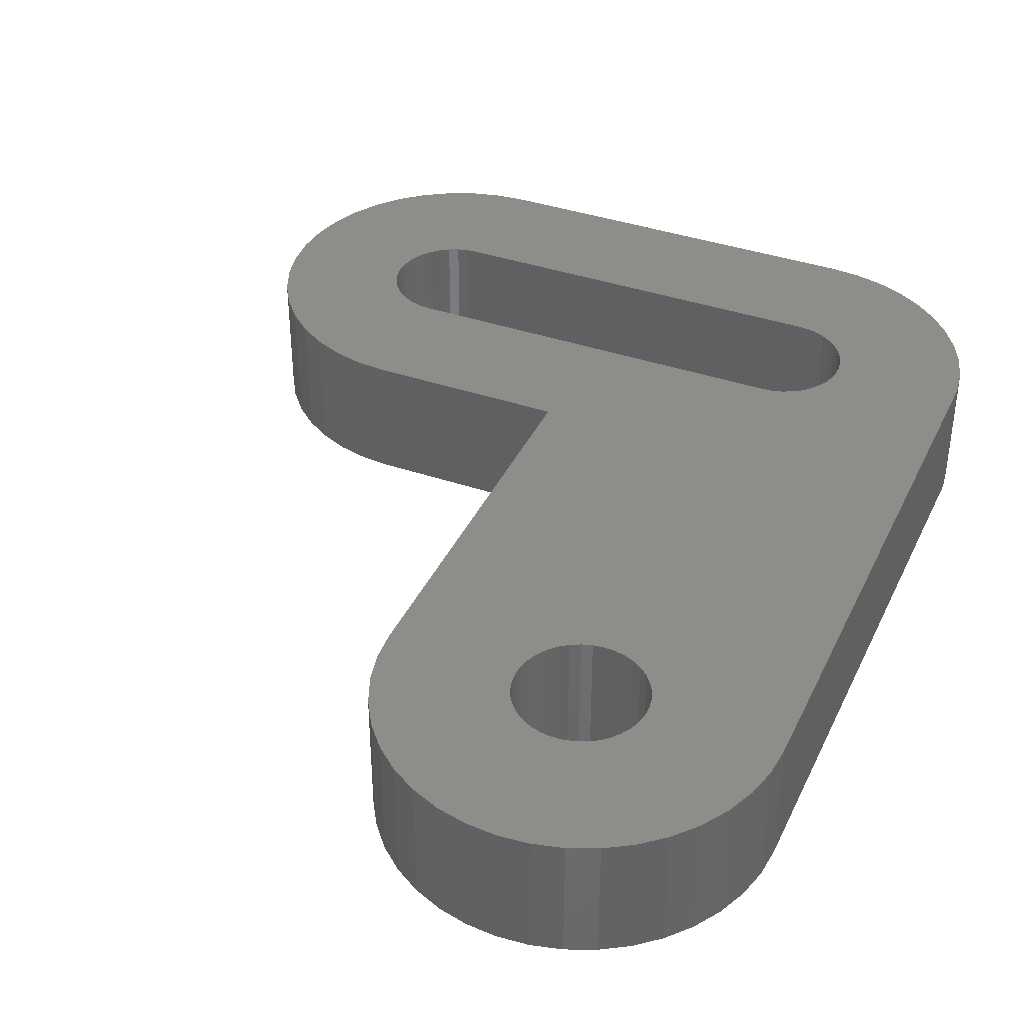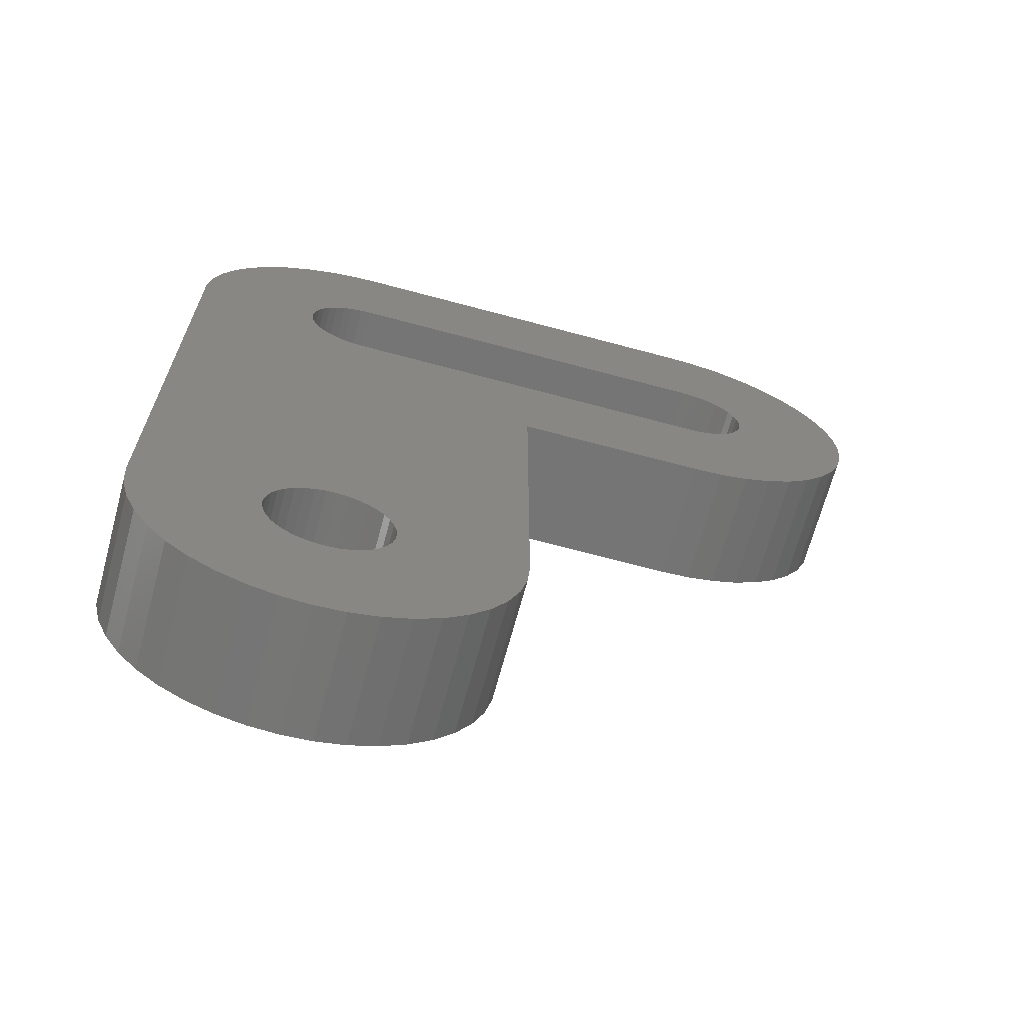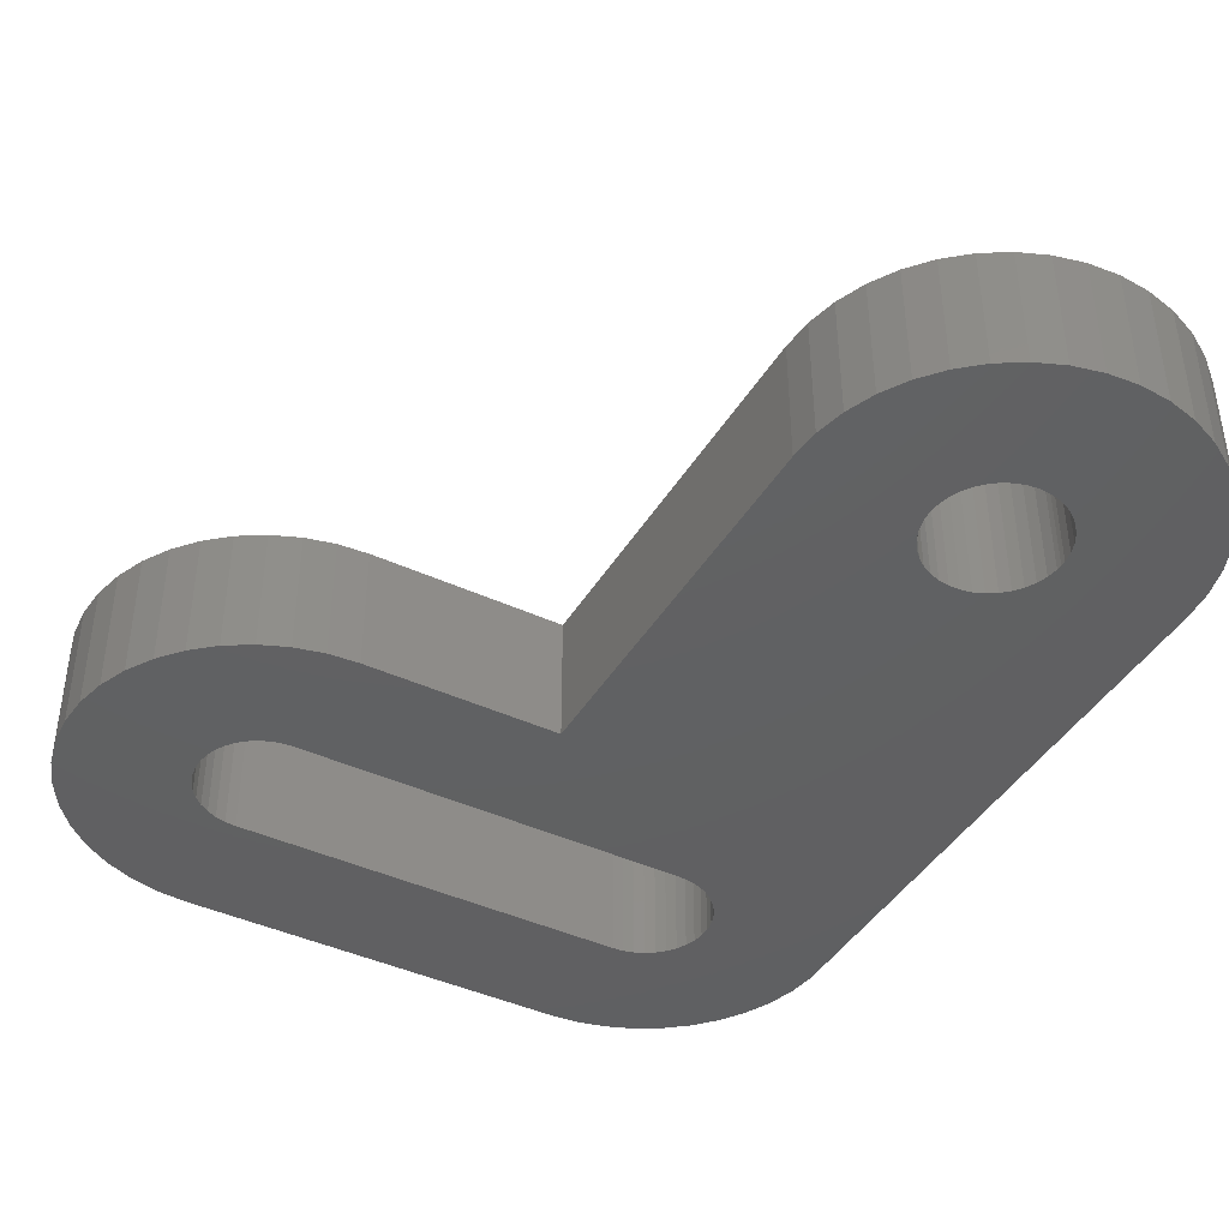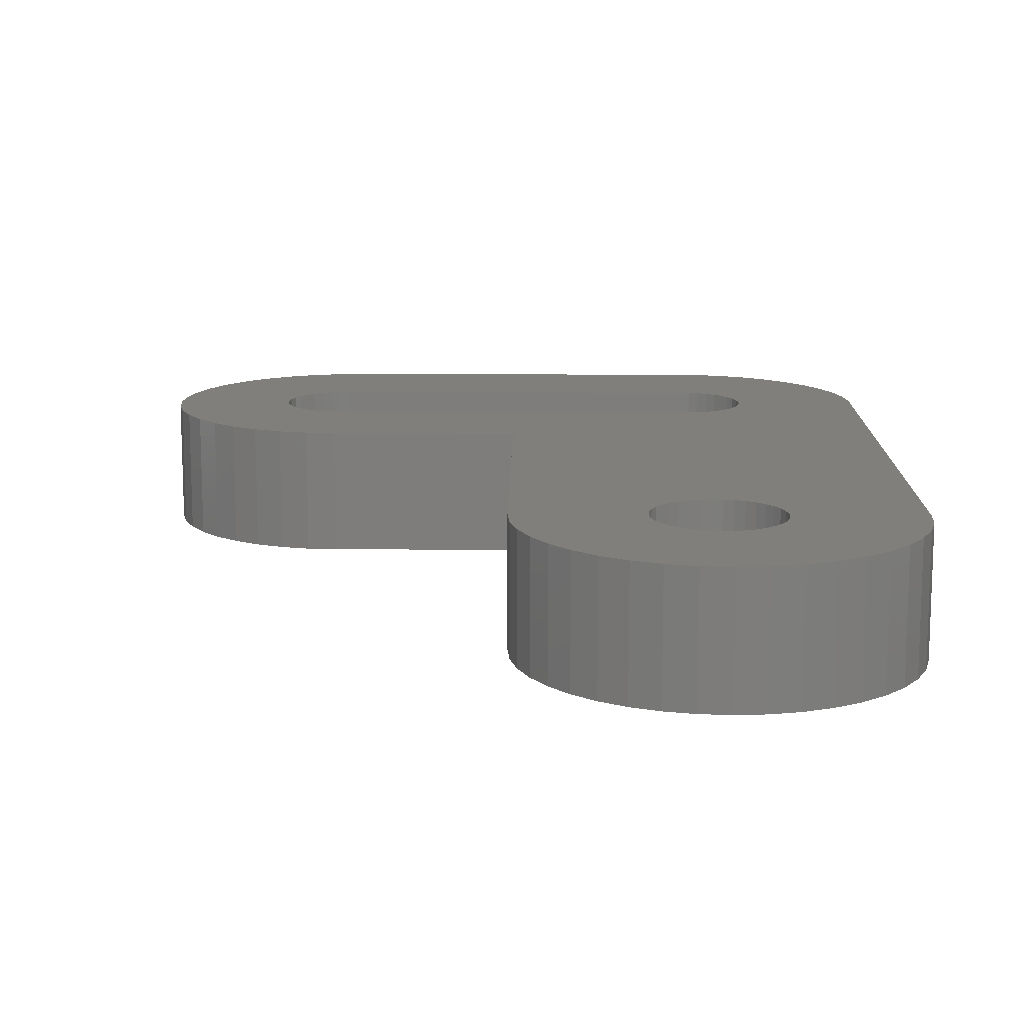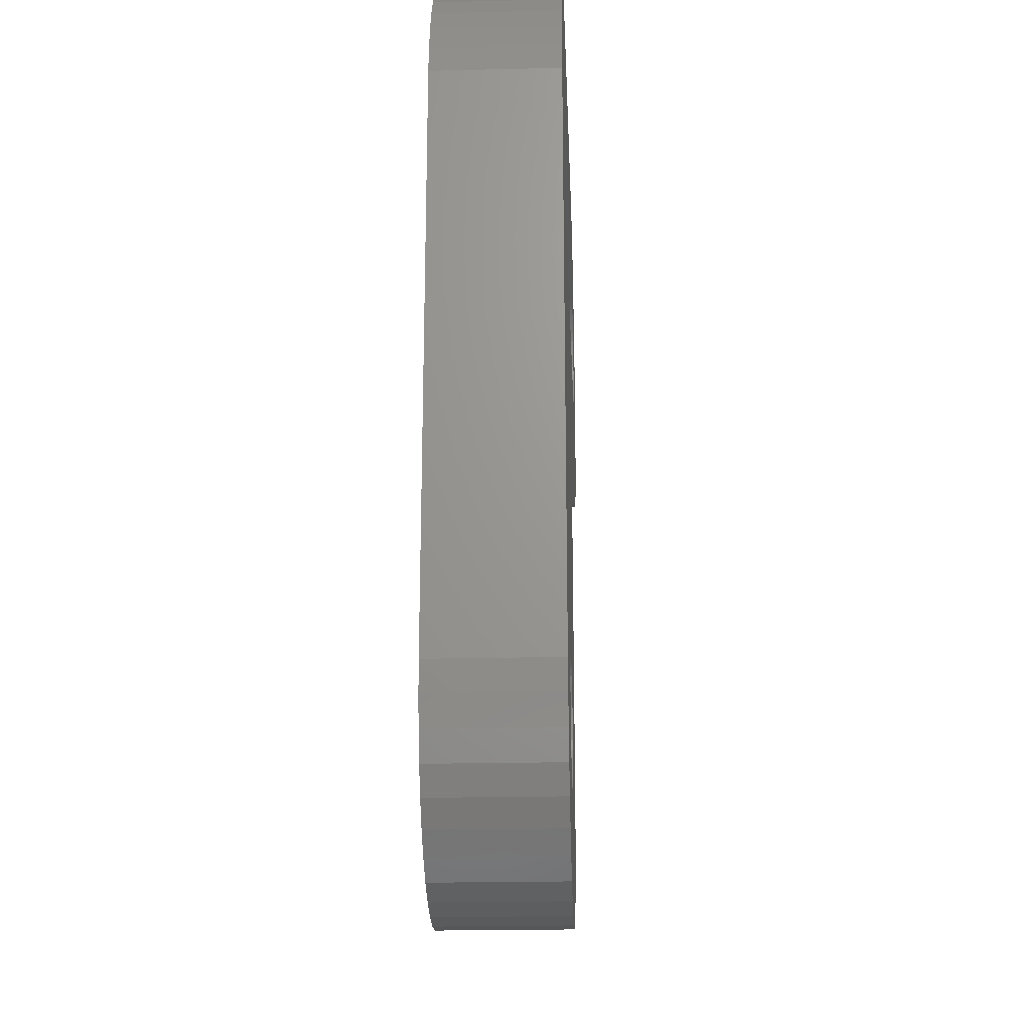
<metadata>
{"format":"stl","ext":"stl","renderer":"f3d","projection":"perspective","resolution":1024,"background":"white","views":[{"elev":38.6,"azim":23.3,"up":"+Z"},{"elev":-67.7,"azim":164.9,"up":"+Y"},{"elev":-42.5,"azim":-28.9,"up":"+Z"},{"elev":12.9,"azim":0.8,"up":"+Z"},{"elev":-21.8,"azim":92.4,"up":"+Y"}]}
</metadata>
<code>
# stl→obj: 266 verts, 536 faces
v 4.511 8.25 3
v 4.511 8.25 0
v 4.758 8.23 0
v 4.758 8.23 3
v 4.998 8.169 0
v 4.998 8.169 3
v 5.225 8.069 0
v 5.225 8.069 3
v 5.432 7.934 0
v 5.432 7.934 3
v 5.614 7.766 0
v 5.614 7.766 3
v 5.766 7.57 0
v 5.766 7.57 3
v 5.884 7.353 0
v 5.884 7.353 3
v 5.965 7.118 0
v 5.965 7.118 3
v 6.006 6.874 0
v 6.006 6.874 3
v 6.006 6.626 0
v 6.006 6.626 3
v 5.965 6.382 0
v 5.965 6.382 3
v 5.884 6.147 0
v 5.884 6.147 3
v 5.766 5.93 0
v 5.766 5.93 3
v 5.614 5.734 0
v 5.614 5.734 3
v 5.432 5.566 0
v 5.432 5.566 3
v 5.225 5.431 0
v 5.225 5.431 3
v 4.998 5.331 0
v 4.998 5.331 3
v 4.758 5.27 0
v 4.758 5.27 3
v 4.511 5.25 0
v 4.511 5.25 3
v -4.614 5.25 3
v -4.614 5.25 0
v -4.861 5.27 0
v -4.861 5.27 3
v -5.101 5.331 0
v -5.101 5.331 3
v -5.328 5.431 0
v -5.328 5.431 3
v -5.536 5.566 0
v -5.536 5.566 3
v -5.718 5.734 0
v -5.718 5.734 3
v -5.87 5.93 0
v -5.87 5.93 3
v -5.988 6.147 0
v -5.988 6.147 3
v -6.068 6.382 0
v -6.068 6.382 3
v -6.109 6.626 0
v -6.109 6.626 3
v -6.109 6.874 0
v -6.109 6.874 3
v -6.068 7.118 0
v -6.068 7.118 3
v -5.988 7.353 0
v -5.988 7.353 3
v -5.87 7.57 0
v -5.87 7.57 3
v -5.718 7.766 0
v -5.718 7.766 3
v -5.536 7.934 0
v -5.536 7.934 3
v -5.328 8.069 0
v -5.328 8.069 3
v -5.101 8.169 0
v -5.101 8.169 3
v -4.861 8.23 0
v -4.861 8.23 3
v -4.614 8.25 0
v -4.614 8.25 3
v 8.997 6.396 3
v 8.997 -6.75 3
v 8.997 6.396 0
v 8.997 -6.75 0
v 8.999 7.07 0
v 8.999 7.07 3
v 8.901 7.737 0
v 8.901 7.737 3
v 8.704 8.382 0
v 8.704 8.382 3
v 8.414 8.99 0
v 8.414 8.99 3
v 8.035 9.548 0
v 8.035 9.548 3
v 7.577 10.04 0
v 7.577 10.04 3
v 7.051 10.46 0
v 7.051 10.46 3
v 6.468 10.8 0
v 6.468 10.8 3
v 5.84 11.05 0
v 5.84 11.05 3
v 5.183 11.2 0
v 5.183 11.2 3
v 4.511 11.25 0
v 4.511 11.25 3
v -4.499 11.25 3
v -4.499 11.25 0
v -5.203 11.19 0
v -5.203 11.19 3
v -5.89 11.03 0
v -5.89 11.03 3
v -6.542 10.76 0
v -6.542 10.76 3
v -7.144 10.39 0
v -7.144 10.39 3
v -7.681 9.932 0
v -7.681 9.932 3
v -8.14 9.395 0
v -8.14 9.395 3
v -8.509 8.793 0
v -8.509 8.793 3
v -8.779 8.141 0
v -8.779 8.141 3
v -8.944 7.454 0
v -8.944 7.454 3
v -8.999 6.75 0
v -8.999 6.75 3
v -8.944 6.046 0
v -8.944 6.046 3
v -8.779 5.359 0
v -8.779 5.359 3
v -8.509 4.707 0
v -8.509 4.707 3
v -8.14 4.105 0
v -8.14 4.105 3
v -7.681 3.568 0
v -7.681 3.568 3
v -7.144 3.109 0
v -7.144 3.109 3
v -6.542 2.74 0
v -6.542 2.74 3
v -5.89 2.47 0
v -5.89 2.47 3
v -5.203 2.305 0
v -5.203 2.305 3
v -4.499 2.25 0
v -4.499 2.25 3
v -0.003265 2.25 3
v -0.003265 2.25 0
v -0.003265 -6.75 3
v -0.003265 -6.75 0
v 0.05214 -7.454 0
v 0.05214 -7.454 3
v 0.217 -8.141 0
v 0.217 -8.141 3
v 0.4872 -8.793 0
v 0.4872 -8.793 3
v 0.8562 -9.395 0
v 0.8562 -9.395 3
v 1.315 -9.932 0
v 1.315 -9.932 3
v 1.852 -10.39 0
v 1.852 -10.39 3
v 2.454 -10.76 0
v 2.454 -10.76 3
v 3.106 -11.03 0
v 3.106 -11.03 3
v 3.793 -11.19 0
v 3.793 -11.19 3
v 4.497 -11.25 0
v 4.497 -11.25 3
v 5.201 -11.19 0
v 5.201 -11.19 3
v 5.887 -11.03 0
v 5.887 -11.03 3
v 6.54 -10.76 0
v 6.54 -10.76 3
v 7.142 -10.39 0
v 7.142 -10.39 3
v 7.679 -9.932 0
v 7.679 -9.932 3
v 8.137 -9.395 0
v 8.137 -9.395 3
v 8.506 -8.793 0
v 8.506 -8.793 3
v 8.776 -8.141 0
v 8.776 -8.141 3
v 8.941 -7.454 0
v 8.941 -7.454 3
v 5.991 -6.877 3
v 5.997 -6.75 3
v 5.997 -6.75 0
v 5.991 -6.623 0
v 5.991 -6.877 0
v 5.948 -7.128 0
v 5.948 -7.128 3
v 5.864 -7.368 0
v 5.864 -7.368 3
v 5.74 -7.59 0
v 5.74 -7.59 3
v 5.58 -7.788 0
v 5.58 -7.788 3
v 5.389 -7.956 0
v 5.389 -7.956 3
v 5.172 -8.089 0
v 5.172 -8.089 3
v 4.936 -8.184 0
v 4.936 -8.184 3
v 4.687 -8.238 0
v 4.687 -8.238 3
v 4.433 -8.249 0
v 4.433 -8.249 3
v 4.181 -8.216 0
v 4.181 -8.216 3
v 3.937 -8.142 0
v 3.937 -8.142 3
v 3.71 -8.027 0
v 3.71 -8.027 3
v 3.506 -7.876 0
v 3.506 -7.876 3
v 3.33 -7.692 0
v 3.33 -7.692 3
v 3.187 -7.482 0
v 3.187 -7.482 3
v 3.082 -7.25 0
v 3.082 -7.25 3
v 3.018 -7.004 0
v 3.018 -7.004 3
v 2.997 -6.75 0
v 2.997 -6.75 3
v 3.018 -6.496 0
v 3.018 -6.496 3
v 3.082 -6.25 0
v 3.082 -6.25 3
v 3.187 -6.018 0
v 3.187 -6.018 3
v 3.33 -5.808 0
v 3.33 -5.808 3
v 3.506 -5.624 0
v 3.506 -5.624 3
v 3.71 -5.473 0
v 3.71 -5.473 3
v 3.937 -5.358 0
v 3.937 -5.358 3
v 4.181 -5.284 0
v 4.181 -5.284 3
v 4.433 -5.251 0
v 4.433 -5.251 3
v 4.687 -5.262 0
v 4.687 -5.262 3
v 4.936 -5.316 0
v 4.936 -5.316 3
v 5.172 -5.411 0
v 5.172 -5.411 3
v 5.389 -5.544 0
v 5.389 -5.544 3
v 5.58 -5.712 0
v 5.58 -5.712 3
v 5.74 -5.91 0
v 5.74 -5.91 3
v 5.864 -6.132 0
v 5.864 -6.132 3
v 5.948 -6.372 0
v 5.948 -6.372 3
v 5.991 -6.623 3
f 1 2 3
f 1 3 4
f 4 3 5
f 4 5 6
f 6 5 7
f 6 7 8
f 8 7 9
f 8 9 10
f 10 9 11
f 10 11 12
f 12 11 13
f 12 13 14
f 14 13 15
f 14 15 16
f 16 15 17
f 16 17 18
f 18 17 19
f 18 19 20
f 20 19 21
f 20 21 22
f 22 21 23
f 22 23 24
f 24 23 25
f 24 25 26
f 26 25 27
f 26 27 28
f 28 27 29
f 28 29 30
f 30 29 31
f 30 31 32
f 32 31 33
f 32 33 34
f 34 33 35
f 34 35 36
f 36 35 37
f 36 37 38
f 38 37 39
f 38 39 40
f 41 40 42
f 42 40 39
f 41 42 43
f 41 43 44
f 44 43 45
f 44 45 46
f 46 45 47
f 46 47 48
f 48 47 49
f 48 49 50
f 50 49 51
f 50 51 52
f 52 51 53
f 52 53 54
f 54 53 55
f 54 55 56
f 56 55 57
f 56 57 58
f 58 57 59
f 58 59 60
f 60 59 61
f 60 61 62
f 62 61 63
f 62 63 64
f 64 63 65
f 64 65 66
f 66 65 67
f 66 67 68
f 68 67 69
f 68 69 70
f 70 69 71
f 70 71 72
f 72 71 73
f 72 73 74
f 74 73 75
f 74 75 76
f 76 75 77
f 76 77 78
f 78 77 79
f 78 79 80
f 81 82 83
f 83 82 84
f 81 83 85
f 81 85 86
f 86 85 87
f 86 87 88
f 88 87 89
f 88 89 90
f 90 89 91
f 90 91 92
f 92 91 93
f 92 93 94
f 94 93 95
f 94 95 96
f 96 95 97
f 96 97 98
f 98 97 99
f 98 99 100
f 100 99 101
f 100 101 102
f 102 101 103
f 102 103 104
f 104 103 105
f 104 105 106
f 107 106 108
f 108 106 105
f 107 108 109
f 107 109 110
f 110 109 111
f 110 111 112
f 112 111 113
f 112 113 114
f 114 113 115
f 114 115 116
f 116 115 117
f 116 117 118
f 118 117 119
f 118 119 120
f 120 119 121
f 120 121 122
f 122 121 123
f 122 123 124
f 124 123 125
f 124 125 126
f 126 125 127
f 126 127 128
f 128 127 129
f 128 129 130
f 130 129 131
f 130 131 132
f 132 131 133
f 132 133 134
f 134 133 135
f 134 135 136
f 136 135 137
f 136 137 138
f 138 137 139
f 138 139 140
f 140 139 141
f 140 141 142
f 142 141 143
f 142 143 144
f 144 143 145
f 144 145 146
f 146 145 147
f 146 147 148
f 149 148 150
f 150 148 147
f 151 149 152
f 152 149 150
f 1 80 2
f 2 80 79
f 151 152 153
f 151 153 154
f 154 153 155
f 154 155 156
f 156 155 157
f 156 157 158
f 158 157 159
f 158 159 160
f 160 159 161
f 160 161 162
f 162 161 163
f 162 163 164
f 164 163 165
f 164 165 166
f 166 165 167
f 166 167 168
f 168 167 169
f 168 169 170
f 170 169 171
f 170 171 172
f 172 171 173
f 172 173 174
f 174 173 175
f 174 175 176
f 176 175 177
f 176 177 178
f 178 177 179
f 178 179 180
f 180 179 181
f 180 181 182
f 182 181 183
f 182 183 184
f 184 183 185
f 184 185 186
f 186 185 187
f 186 187 188
f 188 187 189
f 188 189 190
f 190 189 84
f 190 84 82
f 191 192 193
f 193 192 194
f 193 195 191
f 191 195 196
f 191 196 197
f 197 196 198
f 197 198 199
f 199 198 200
f 199 200 201
f 201 200 202
f 201 202 203
f 203 202 204
f 203 204 205
f 205 204 206
f 205 206 207
f 207 206 208
f 207 208 209
f 209 208 210
f 209 210 211
f 211 210 212
f 211 212 213
f 213 212 214
f 213 214 215
f 215 214 216
f 215 216 217
f 217 216 218
f 217 218 219
f 219 218 220
f 219 220 221
f 221 220 222
f 221 222 223
f 223 222 224
f 223 224 225
f 225 224 226
f 225 226 227
f 227 226 228
f 227 228 229
f 229 228 230
f 229 230 231
f 231 230 232
f 231 232 233
f 233 232 234
f 233 234 235
f 235 234 236
f 235 236 237
f 237 236 238
f 237 238 239
f 239 238 240
f 239 240 241
f 241 240 242
f 241 242 243
f 243 242 244
f 243 244 245
f 245 244 246
f 245 246 247
f 247 246 248
f 247 248 249
f 249 248 250
f 249 250 251
f 251 250 252
f 251 252 253
f 253 252 254
f 253 254 255
f 255 254 256
f 255 256 257
f 257 256 258
f 257 258 259
f 259 258 260
f 259 260 261
f 261 260 262
f 261 262 263
f 263 262 264
f 263 264 265
f 265 264 194
f 265 194 266
f 266 194 192
f 149 34 36
f 82 263 265
f 263 82 261
f 261 82 81
f 261 81 259
f 12 14 92
f 231 151 229
f 229 151 154
f 229 154 227
f 227 154 156
f 227 156 225
f 225 156 158
f 225 158 223
f 223 158 160
f 223 160 221
f 221 160 162
f 221 162 219
f 237 149 235
f 235 149 151
f 235 151 233
f 233 151 231
f 237 239 149
f 149 239 241
f 149 241 243
f 253 255 81
f 81 255 257
f 81 257 259
f 62 128 60
f 60 128 130
f 60 130 58
f 58 130 132
f 58 132 56
f 56 132 134
f 56 134 54
f 54 134 136
f 54 136 52
f 52 136 138
f 52 138 50
f 50 138 140
f 50 140 48
f 48 140 142
f 48 142 46
f 46 142 144
f 46 144 44
f 44 144 146
f 44 146 41
f 41 146 148
f 41 148 40
f 40 148 149
f 40 149 38
f 38 149 36
f 265 266 82
f 82 266 192
f 82 192 190
f 190 192 191
f 190 191 188
f 188 191 197
f 188 197 186
f 186 197 199
f 186 199 184
f 184 199 201
f 184 201 182
f 182 201 203
f 182 203 180
f 180 203 205
f 180 205 178
f 178 205 207
f 178 207 176
f 176 207 209
f 176 209 174
f 174 209 211
f 174 211 172
f 172 211 213
f 172 213 170
f 170 213 215
f 170 215 168
f 168 215 217
f 168 217 166
f 166 217 219
f 166 219 164
f 164 219 162
f 92 14 90
f 90 14 16
f 90 16 88
f 88 16 18
f 88 18 86
f 86 18 20
f 86 20 22
f 81 86 253
f 253 86 22
f 253 22 251
f 251 22 24
f 251 24 26
f 243 245 149
f 149 245 247
f 149 247 34
f 34 247 249
f 34 249 32
f 32 249 251
f 92 94 12
f 12 94 96
f 12 96 10
f 10 96 98
f 10 98 8
f 8 98 100
f 8 100 6
f 6 100 102
f 6 102 4
f 4 102 104
f 4 104 1
f 1 104 106
f 1 106 80
f 80 106 107
f 80 107 78
f 78 107 110
f 78 110 76
f 76 110 112
f 76 112 74
f 74 112 114
f 74 114 72
f 72 114 116
f 72 116 70
f 70 116 118
f 70 118 68
f 68 118 120
f 68 120 66
f 66 120 122
f 66 122 64
f 64 122 124
f 64 124 62
f 62 124 126
f 62 126 128
f 26 28 251
f 251 28 30
f 251 30 32
f 232 230 152
f 139 49 47
f 85 31 29
f 29 27 85
f 85 27 25
f 85 25 23
f 49 139 51
f 51 139 137
f 51 137 53
f 53 137 135
f 53 135 55
f 55 135 133
f 55 133 57
f 57 133 131
f 57 131 59
f 150 147 47
f 47 147 145
f 258 256 83
f 246 150 248
f 248 150 85
f 31 85 33
f 33 85 150
f 33 150 35
f 145 143 47
f 47 143 141
f 47 141 139
f 152 230 153
f 153 230 228
f 153 228 155
f 155 228 226
f 155 226 157
f 157 226 224
f 157 224 159
f 159 224 222
f 159 222 161
f 161 222 220
f 161 220 163
f 163 220 218
f 163 218 165
f 165 218 216
f 165 216 167
f 194 264 84
f 84 264 262
f 84 262 83
f 83 262 260
f 83 260 258
f 256 254 83
f 83 254 252
f 83 252 85
f 85 252 250
f 85 250 248
f 246 244 150
f 150 244 242
f 150 242 240
f 240 238 150
f 150 238 236
f 150 236 152
f 152 236 234
f 152 234 232
f 47 45 150
f 150 45 43
f 150 43 42
f 9 95 11
f 11 95 93
f 11 93 13
f 13 93 91
f 13 91 15
f 15 91 89
f 15 89 17
f 17 89 87
f 17 87 19
f 19 87 85
f 19 85 21
f 21 85 23
f 42 39 150
f 150 39 37
f 150 37 35
f 167 216 169
f 169 216 214
f 169 214 171
f 171 214 212
f 171 212 173
f 173 212 210
f 173 210 175
f 175 210 208
f 175 208 177
f 177 208 206
f 177 206 179
f 179 206 204
f 179 204 181
f 181 204 202
f 181 202 183
f 183 202 200
f 183 200 185
f 185 200 198
f 185 198 187
f 187 198 196
f 187 196 189
f 189 196 195
f 189 195 84
f 84 195 193
f 84 193 194
f 131 129 59
f 59 129 127
f 59 127 61
f 61 127 125
f 61 125 63
f 63 125 123
f 63 123 65
f 65 123 121
f 65 121 67
f 67 121 119
f 67 119 69
f 69 119 117
f 69 117 71
f 71 117 115
f 71 115 73
f 73 115 113
f 73 113 75
f 75 113 111
f 75 111 77
f 77 111 109
f 77 109 79
f 79 109 108
f 79 108 2
f 2 108 105
f 2 105 3
f 3 105 103
f 3 103 5
f 5 103 101
f 5 101 7
f 7 101 99
f 7 99 9
f 9 99 97
f 9 97 95

</code>
